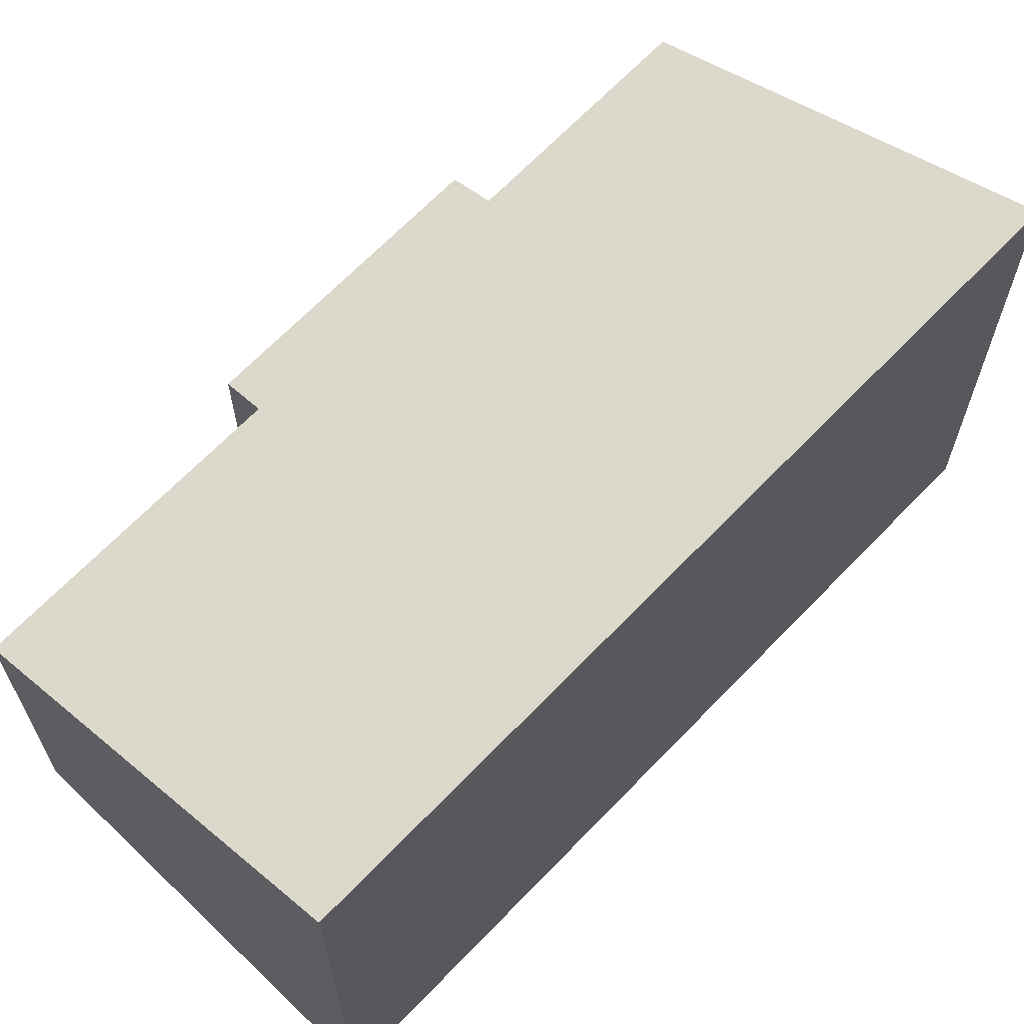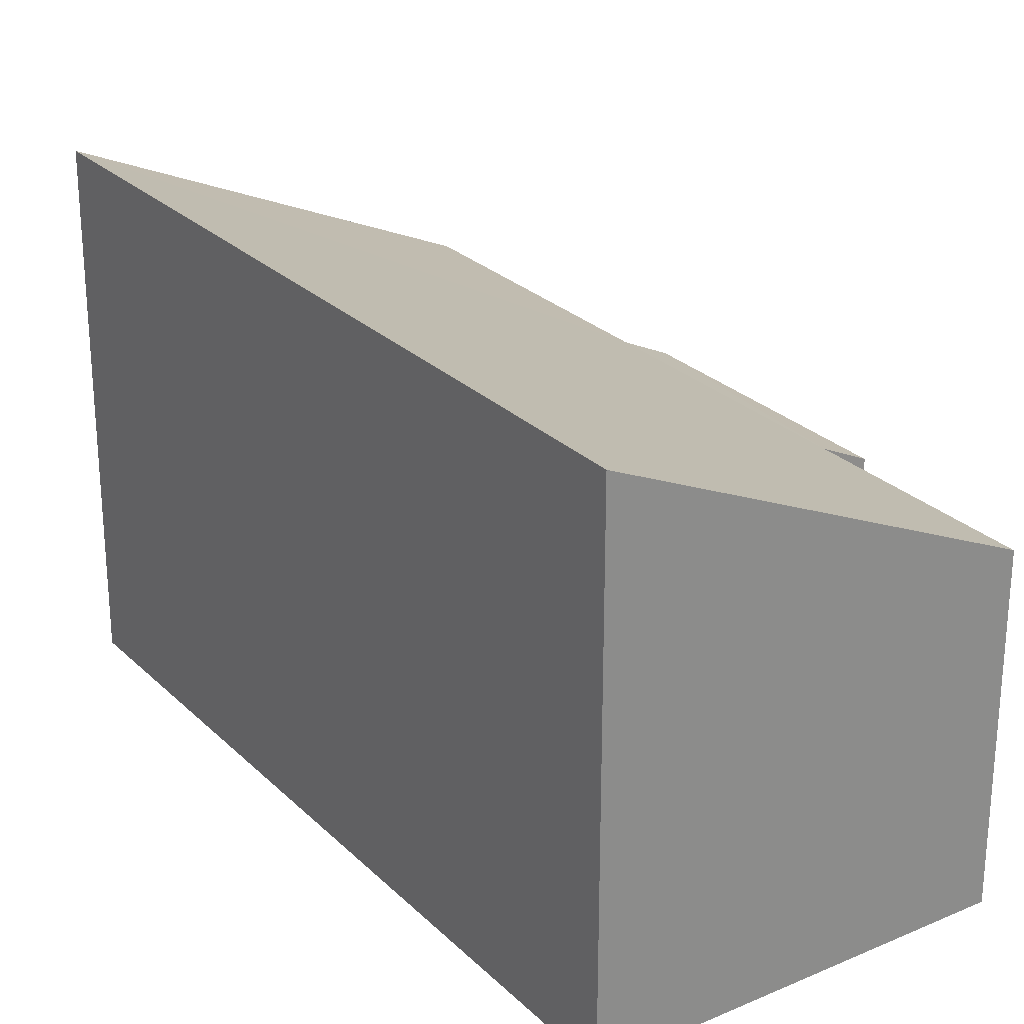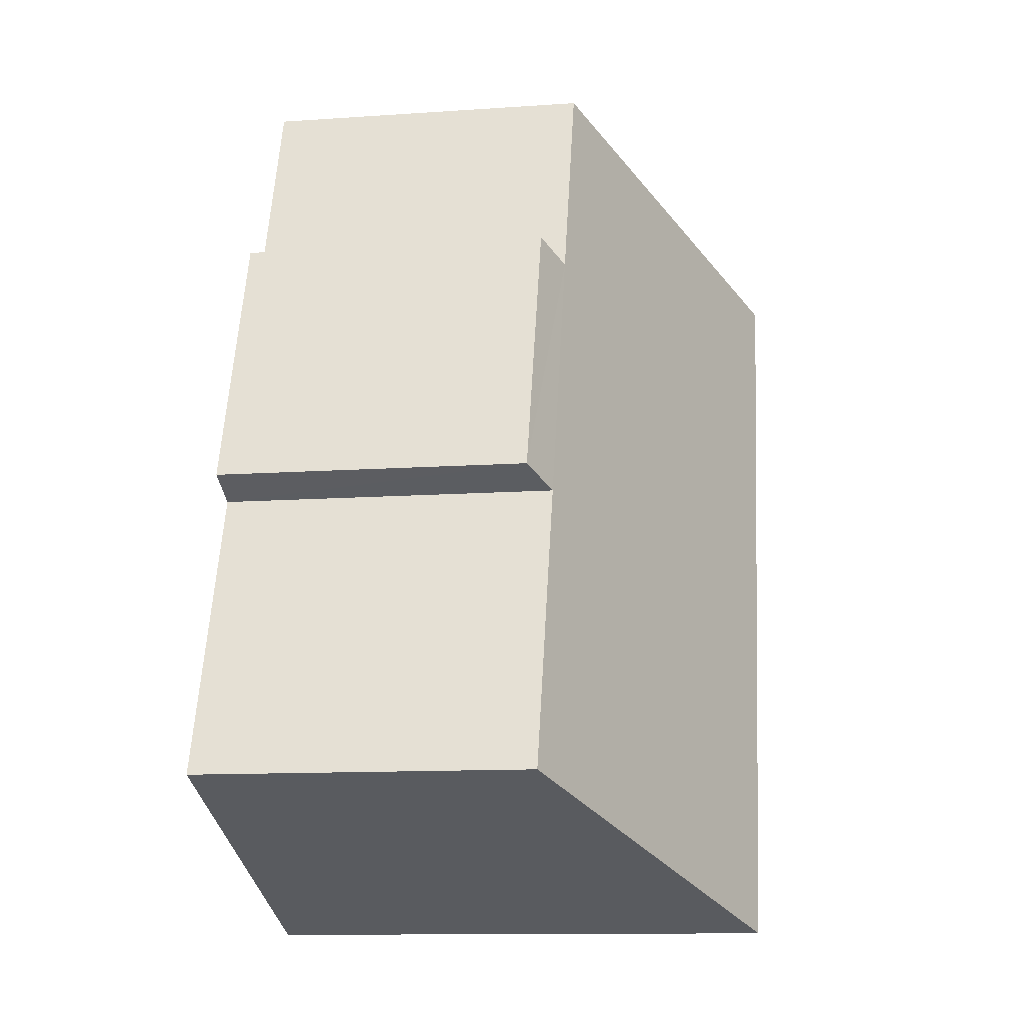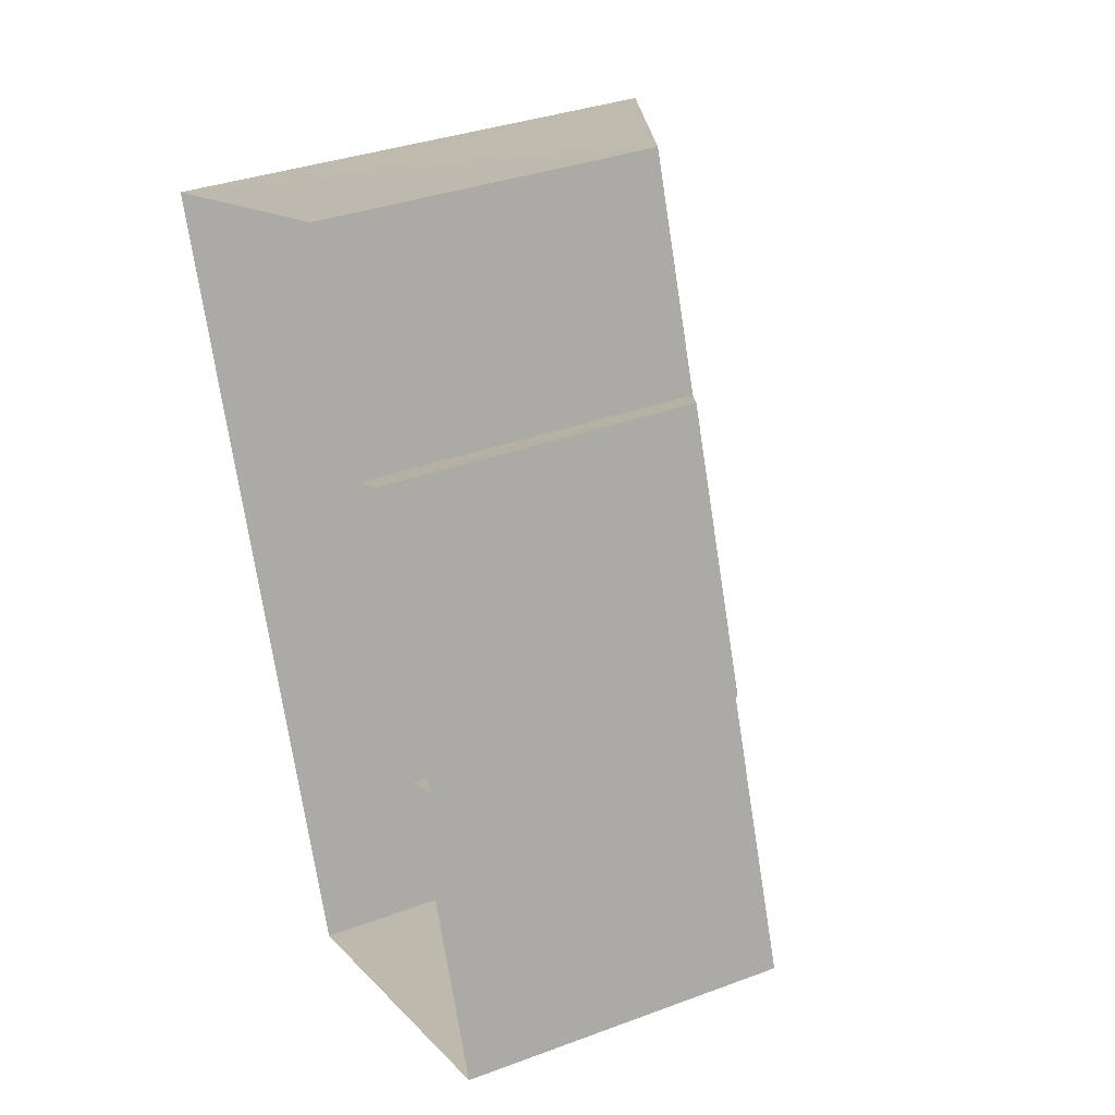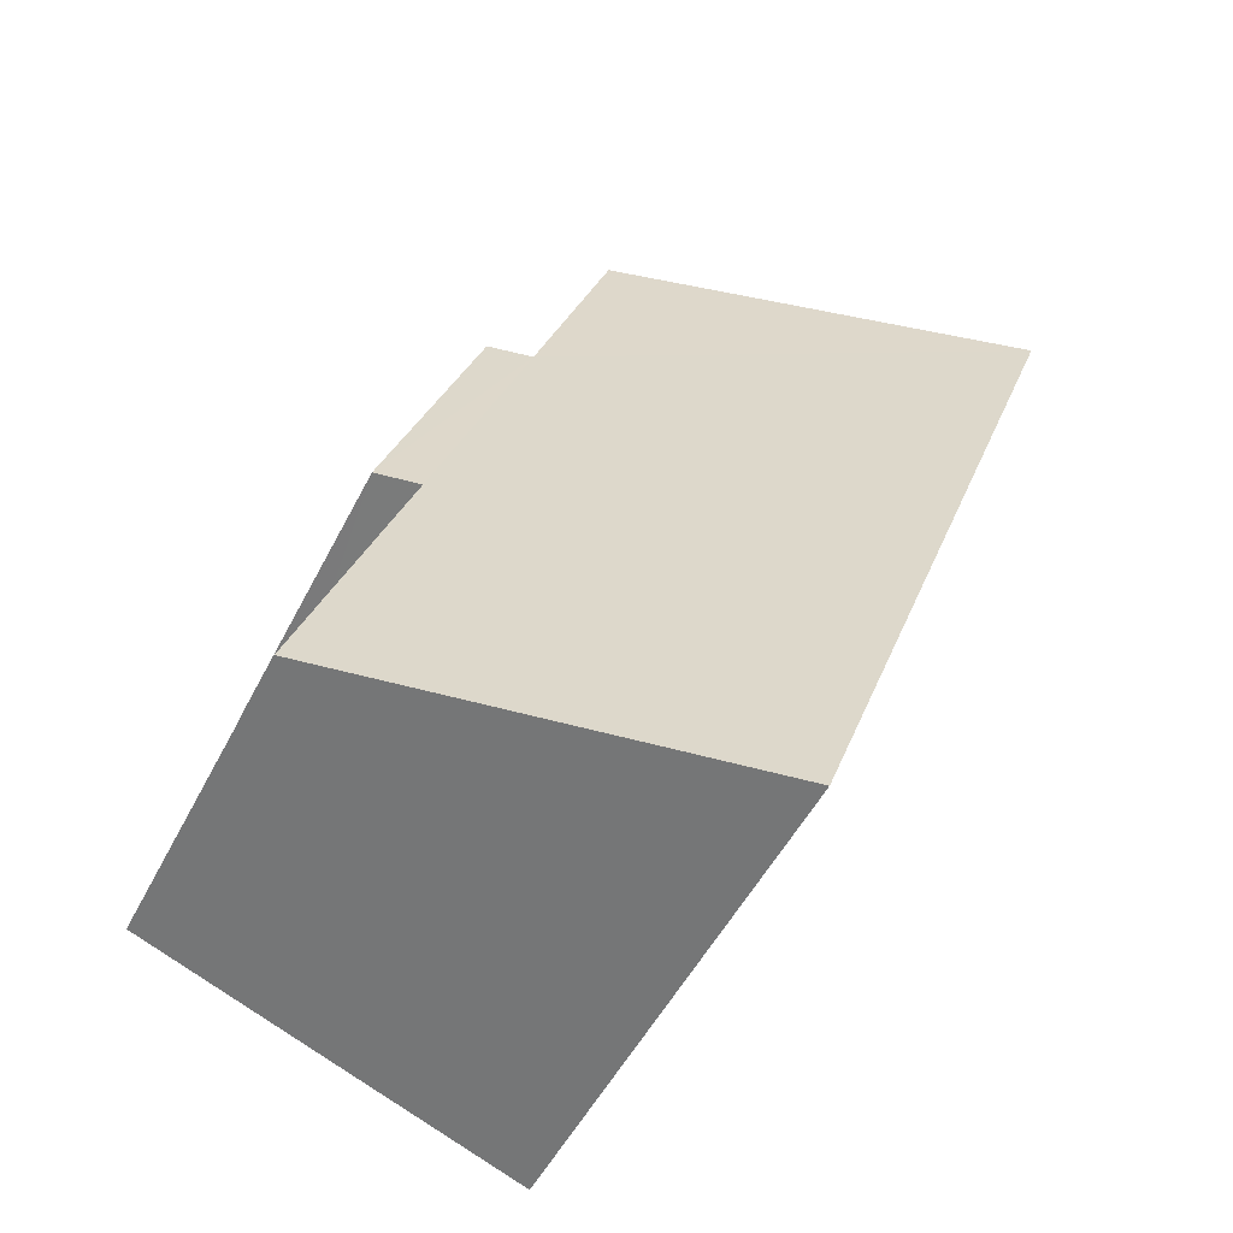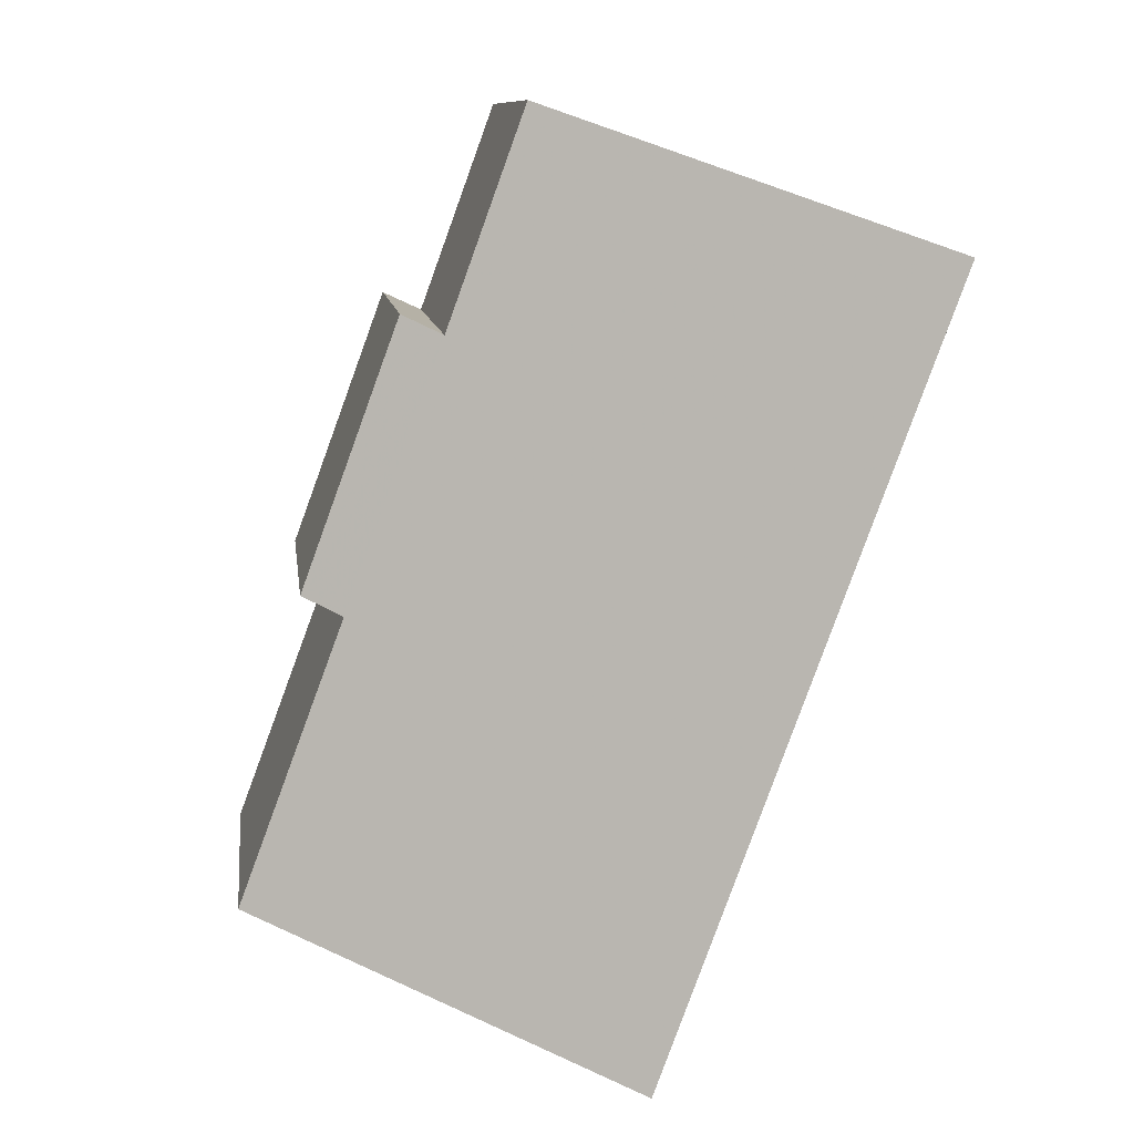
<metadata>
{"format":"obj","ext":"obj","renderer":"f3d","projection":"perspective","resolution":1024,"background":"white","views":[{"elev":66.8,"azim":23.6,"up":"+Z"},{"elev":26.3,"azim":125.4,"up":"+Z"},{"elev":-12.3,"azim":-80.7,"up":"+Y"},{"elev":34.9,"azim":-116.2,"up":"+Y"},{"elev":-51.1,"azim":-26.4,"up":"+Y"},{"elev":10.3,"azim":-7.2,"up":"+Y"}]}
</metadata>
<code>
v -2.231e+05 -1.271e+05 18.1
v -2.231e+05 -1.271e+05 18.1
v -2.231e+05 -1.271e+05 18.1
v -2.231e+05 -1.271e+05 18.1
v -2.231e+05 -1.271e+05 18.1
v -2.231e+05 -1.271e+05 18.1
v -2.231e+05 -1.271e+05 18.1
v -2.231e+05 -1.271e+05 18.1
v -2.231e+05 -1.271e+05 23.84
v -2.231e+05 -1.271e+05 23.84
v -2.231e+05 -1.271e+05 24.19
v -2.231e+05 -1.271e+05 24.19
v -2.231e+05 -1.271e+05 27.45
v -2.231e+05 -1.271e+05 24.19
v -2.231e+05 -1.271e+05 24.19
v -2.231e+05 -1.271e+05 27.45
f 1 2 3
f 3 4 1
f 4 5 6
f 7 5 4
f 8 7 3
f 3 7 4
f 9 10 11
f 12 11 13
f 14 15 16
f 11 10 14
f 13 14 16
f 13 11 14
f 15 4 6
f 15 14 4
f 15 6 5
f 16 15 5
f 9 3 2
f 9 11 3
f 9 2 1
f 10 9 1
f 13 5 7
f 13 16 5
f 11 8 3
f 11 12 8
f 12 7 8
f 12 13 7
f 10 1 4
f 14 10 4

</code>
